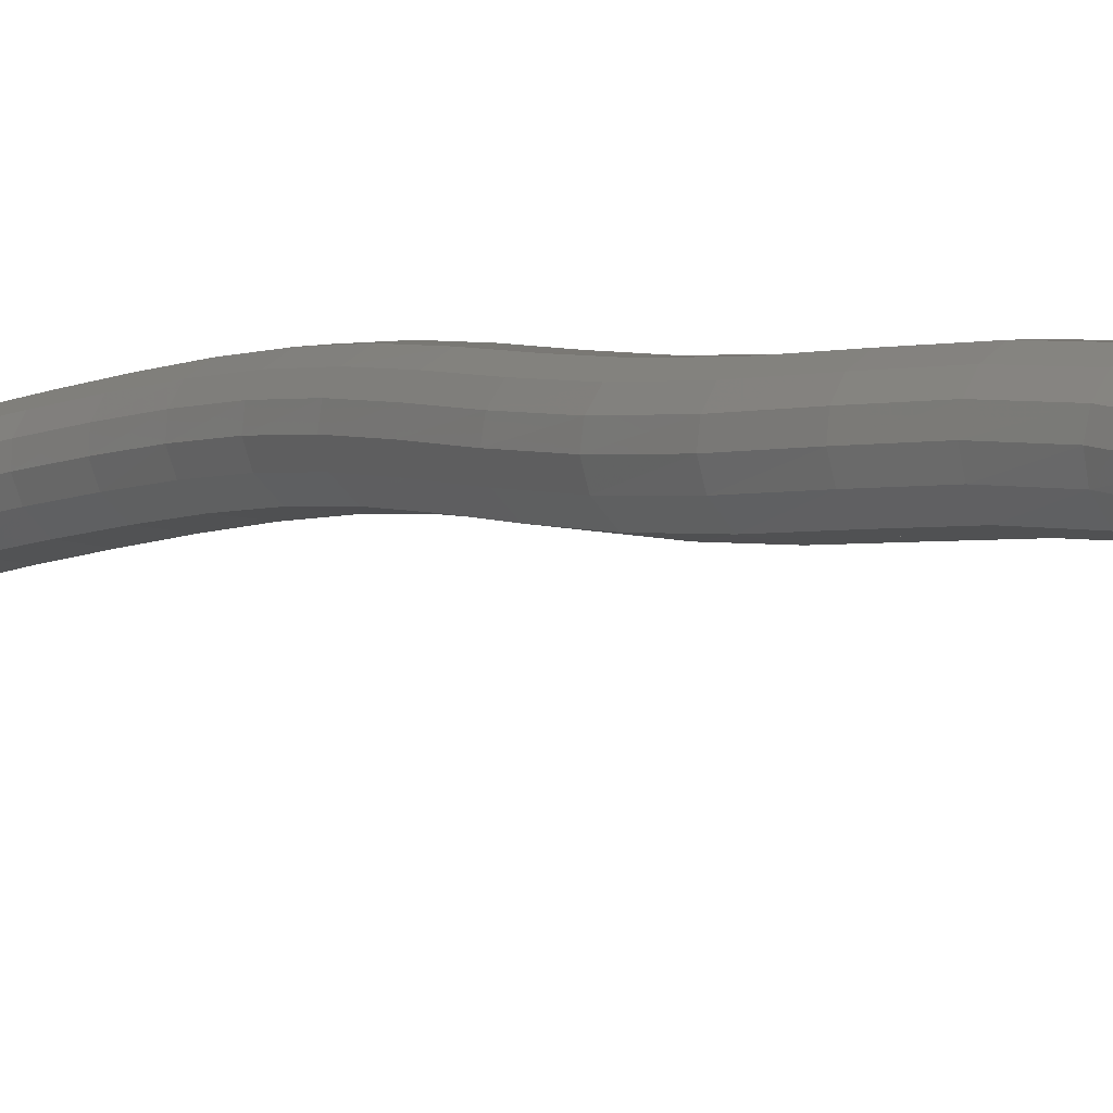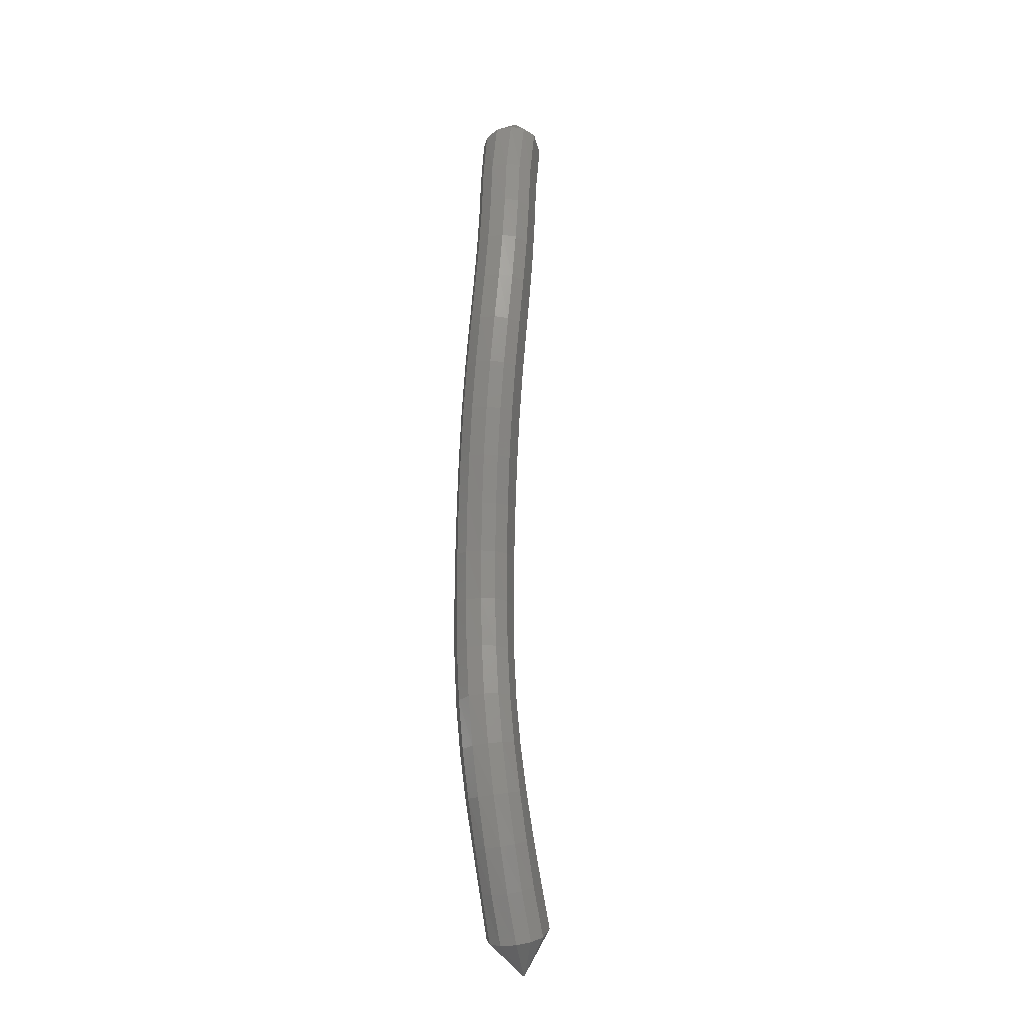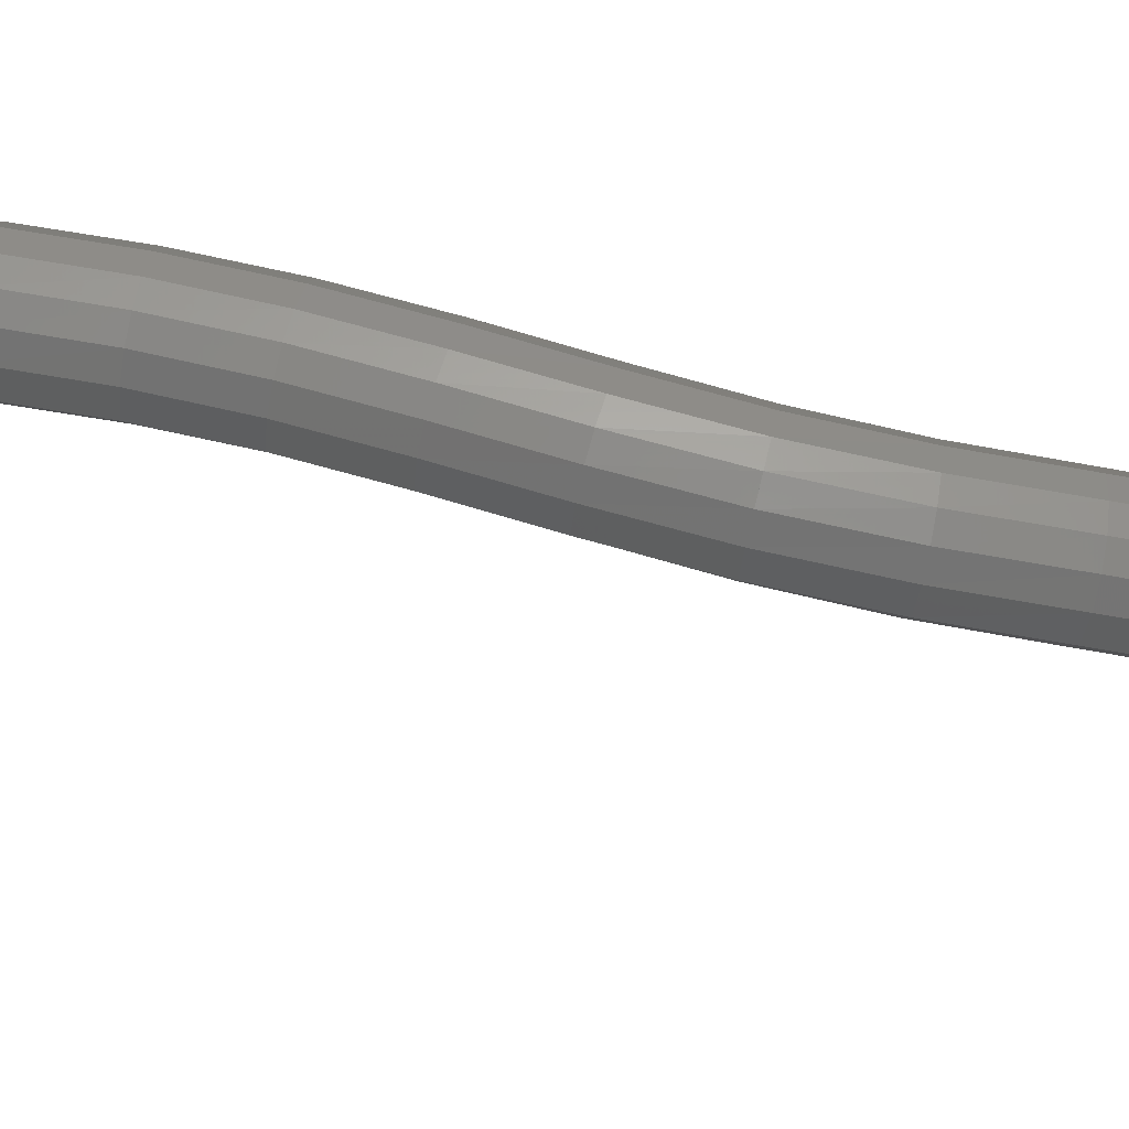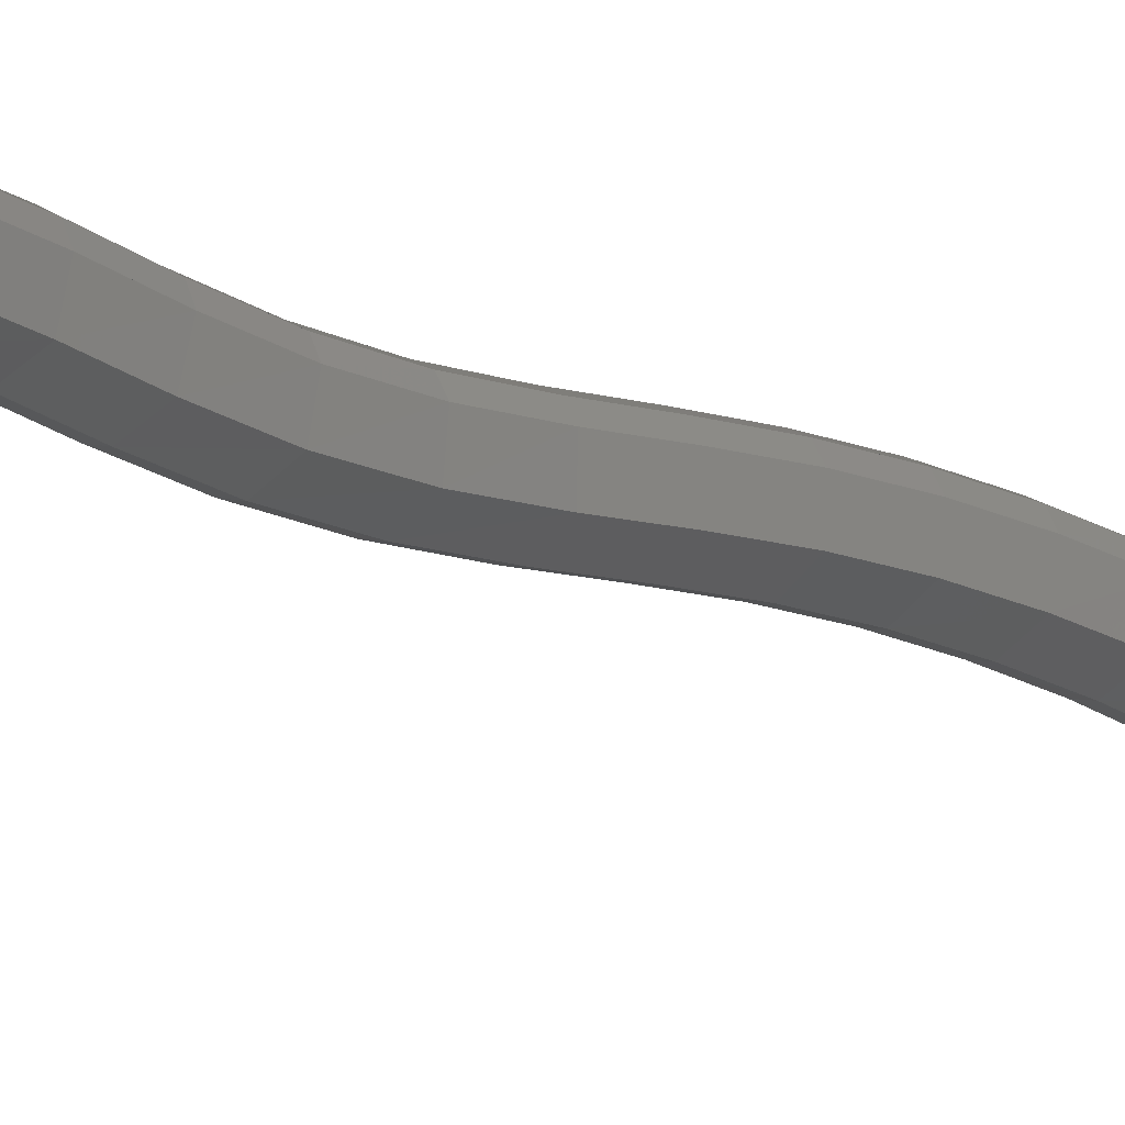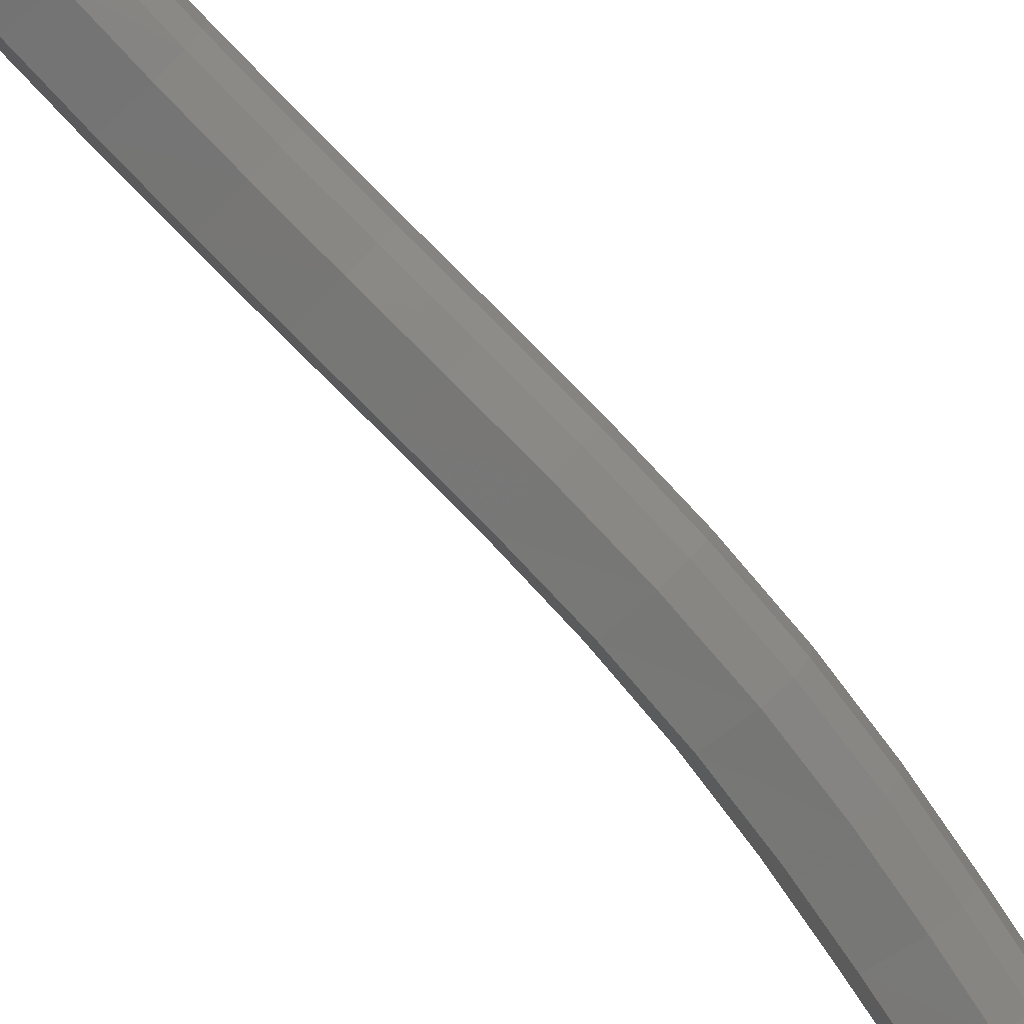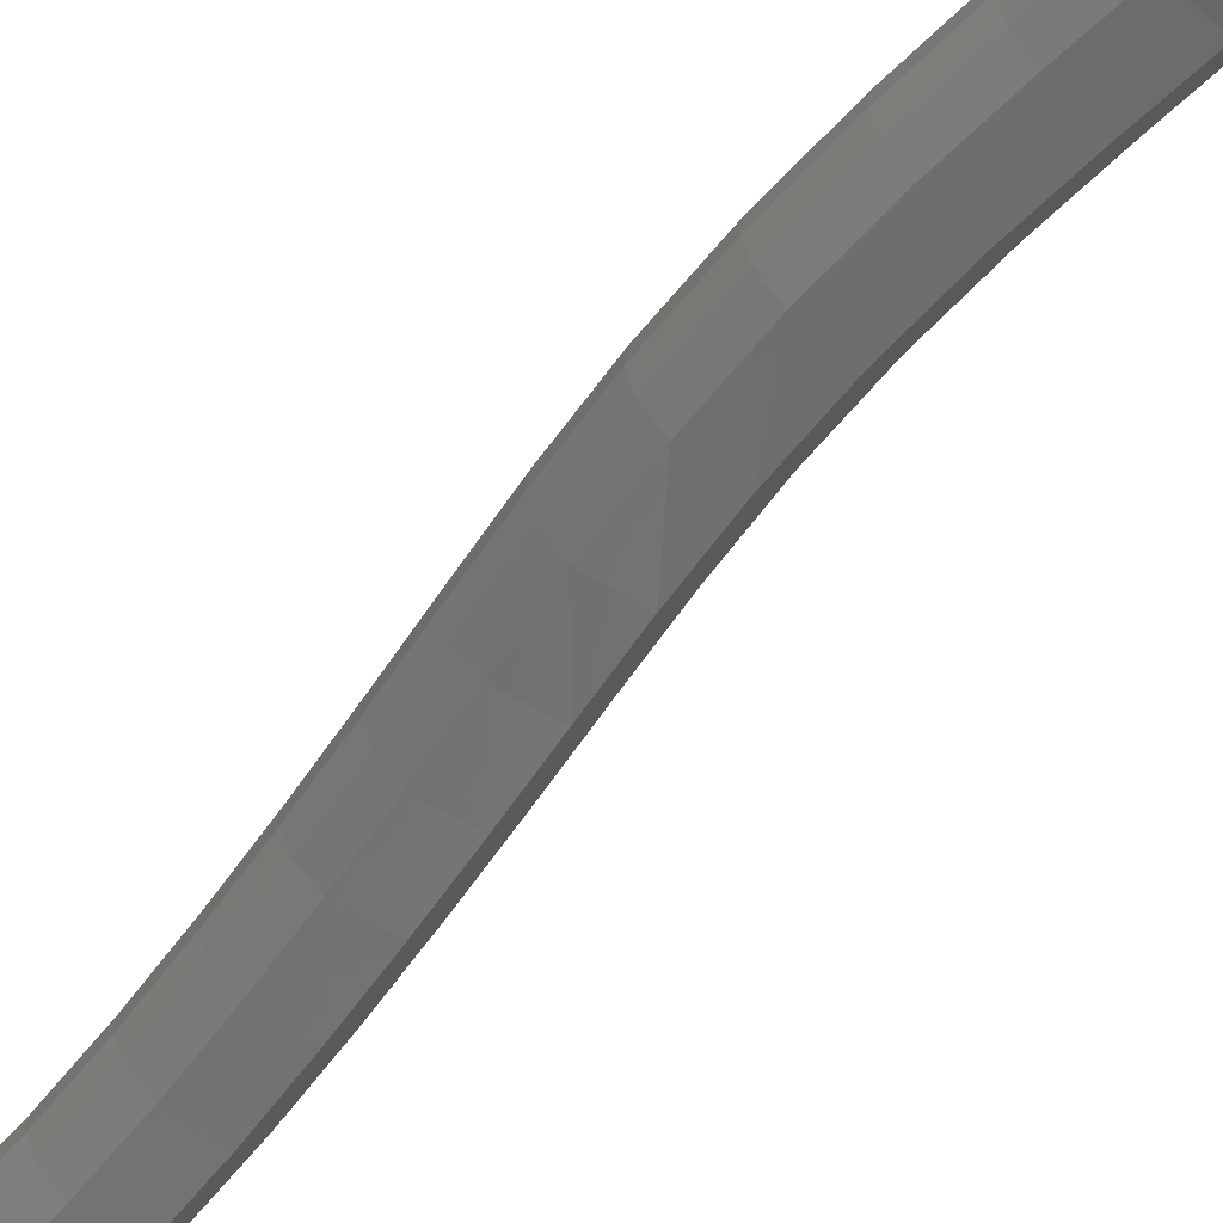
<metadata>
{"format":"stl","ext":"stl","renderer":"f3d","projection":"perspective","resolution":1024,"background":"white","views":[{"elev":-14.7,"azim":129.3,"up":"+Y"},{"elev":-32.6,"azim":-141.9,"up":"+Z"},{"elev":-4.4,"azim":79.2,"up":"+Y"},{"elev":-39.6,"azim":-139.0,"up":"+Y"},{"elev":-65.6,"azim":31.3,"up":"+Y"},{"elev":-69.2,"azim":132.1,"up":"+Y"}]}
</metadata>
<code>
# stl→obj: 211 verts, 440 faces
v -22.39 50.74 218.5
v -22.94 50.72 219.2
v -22.46 50.68 219.4
v -23.09 51.17 219.9
v -22.6 51.14 220
v -23.21 51.53 220.6
v -22.72 51.5 220.7
v -23.31 51.85 221.3
v -22.81 51.82 221.4
v -23.38 52.09 222
v -22.88 52.06 222.1
v -23.42 52.26 222.8
v -22.92 52.23 222.8
v -23.48 52.39 223.6
v -22.97 52.36 223.7
v -23.58 52.54 224.5
v -23.08 52.51 224.6
v -23.75 52.74 225.4
v -23.25 52.71 225.5
v -23.97 52.99 226.2
v -23.48 52.96 226.4
v -24.21 53.24 227
v -23.72 53.21 227.2
v -24.44 53.46 227.8
v -23.95 53.43 228
v -24.65 53.64 228.6
v -24.16 53.61 228.7
v -24.84 53.77 229.4
v -24.34 53.74 229.5
v -25 53.86 230.2
v -24.51 53.83 230.3
v -25.13 53.93 231
v -24.63 53.9 231.1
v -25.21 53.97 231.8
v -24.71 53.94 231.9
v -25.26 53.98 232.7
v -24.75 53.95 232.7
v -25.32 53.93 233.6
v -24.82 53.89 233.6
v -25.02 54.33 234.2
v -22.2 50.81 219.4
v -22.35 51.28 220
v -22.47 51.64 220.6
v -22.57 51.97 221.3
v -22.63 52.22 222
v -22.68 52.39 222.8
v -22.73 52.52 223.7
v -22.83 52.67 224.6
v -23.01 52.87 225.5
v -23.24 53.11 226.4
v -23.48 53.37 227.2
v -23.71 53.59 228
v -23.92 53.77 228.8
v -24.11 53.9 229.6
v -24.27 54 230.3
v -24.39 54.06 231.1
v -24.47 54.1 231.9
v -24.51 54.11 232.7
v -24.57 54.04 233.6
v -22.05 50.98 219.3
v -22.21 51.45 219.9
v -22.35 51.82 220.6
v -22.45 52.16 221.3
v -22.52 52.41 222
v -22.57 52.59 222.8
v -22.62 52.72 223.6
v -22.72 52.87 224.6
v -22.89 53.07 225.5
v -23.12 53.31 226.4
v -23.36 53.56 227.2
v -23.59 53.78 228
v -23.8 53.96 228.8
v -23.99 54.1 229.6
v -24.16 54.2 230.3
v -24.28 54.27 231.1
v -24.36 54.31 231.9
v -24.4 54.32 232.7
v -24.45 54.25 233.6
v -22 51.18 219.2
v -22.18 51.63 219.8
v -22.32 52.01 220.5
v -22.43 52.35 221.2
v -22.51 52.61 221.9
v -22.56 52.79 222.7
v -22.61 52.93 223.6
v -22.71 53.08 224.5
v -22.88 53.27 225.4
v -23.1 53.51 226.3
v -23.34 53.76 227.1
v -23.57 53.99 227.9
v -23.79 54.17 228.7
v -23.98 54.31 229.5
v -24.15 54.41 230.3
v -24.28 54.47 231.1
v -24.36 54.52 231.9
v -24.4 54.53 232.7
v -24.43 54.47 233.6
v -22.06 51.37 219
v -22.25 51.81 219.7
v -22.39 52.18 220.4
v -22.51 52.53 221.1
v -22.59 52.8 221.9
v -22.65 52.99 222.7
v -22.7 53.13 223.6
v -22.8 53.27 224.5
v -22.96 53.46 225.4
v -23.17 53.7 226.2
v -23.41 53.95 227.1
v -23.65 54.18 227.9
v -23.87 54.36 228.7
v -24.06 54.5 229.5
v -24.23 54.6 230.3
v -24.36 54.67 231.1
v -24.45 54.71 231.9
v -24.49 54.73 232.7
v -24.53 54.7 233.6
v -22.25 51.51 218.9
v -22.42 51.95 219.6
v -22.57 52.33 220.3
v -22.7 52.69 221
v -22.79 52.96 221.8
v -22.84 53.15 222.7
v -22.9 53.29 223.5
v -22.99 53.44 224.4
v -23.14 53.63 225.3
v -23.35 53.86 226.1
v -23.59 54.11 227
v -23.83 54.34 227.8
v -24.05 54.53 228.6
v -24.25 54.67 229.4
v -24.43 54.77 230.2
v -24.56 54.84 231
v -24.65 54.88 231.8
v -24.69 54.9 232.7
v -24.75 54.87 233.6
v -22.52 51.56 218.8
v -22.68 52.01 219.5
v -22.83 52.39 220.2
v -22.97 52.75 220.9
v -23.06 53.03 221.8
v -23.12 53.22 222.6
v -23.17 53.36 223.5
v -23.26 53.5 224.4
v -23.41 53.69 225.2
v -23.61 53.93 226
v -23.84 54.18 226.9
v -24.08 54.41 227.7
v -24.31 54.59 228.5
v -24.52 54.73 229.3
v -24.69 54.83 230.2
v -24.83 54.9 231
v -24.91 54.94 231.8
v -24.96 54.96 232.7
v -25.04 54.93 233.6
v -22.79 51.47 218.7
v -22.95 51.92 219.5
v -23.1 52.3 220.2
v -23.23 52.65 221
v -23.32 52.93 221.8
v -23.38 53.12 222.6
v -23.43 53.26 223.5
v -23.52 53.4 224.4
v -23.67 53.59 225.2
v -23.87 53.83 226
v -24.1 54.08 226.8
v -24.34 54.31 227.6
v -24.57 54.49 228.5
v -24.77 54.63 229.3
v -24.95 54.73 230.1
v -25.09 54.8 231
v -25.17 54.84 231.8
v -25.23 54.86 232.7
v -25.3 54.82 233.6
v -22.98 51.3 218.8
v -23.14 51.76 219.5
v -23.28 52.14 220.2
v -23.41 52.49 221
v -23.5 52.75 221.8
v -23.55 52.94 222.7
v -23.6 53.08 223.5
v -23.69 53.22 224.4
v -23.84 53.41 225.2
v -24.05 53.65 226
v -24.28 53.9 226.8
v -24.52 54.13 227.6
v -24.74 54.31 228.4
v -24.95 54.45 229.3
v -25.12 54.55 230.1
v -25.26 54.62 231
v -25.35 54.66 231.8
v -25.4 54.68 232.7
v -25.47 54.63 233.6
v -23.07 51.08 218.9
v -23.23 51.54 219.6
v -23.37 51.91 220.3
v -23.49 52.26 221.1
v -23.56 52.51 221.9
v -23.61 52.69 222.7
v -23.67 52.83 223.5
v -23.76 52.97 224.4
v -23.92 53.17 225.2
v -24.12 53.41 226.1
v -24.36 53.66 226.9
v -24.6 53.89 227.7
v -24.82 54.07 228.5
v -25.01 54.2 229.3
v -25.19 54.3 230.1
v -25.32 54.37 231
v -25.41 54.41 231.8
v -25.46 54.42 232.7
v -25.52 54.36 233.6
f 1 1 2
f 2 1 3
f 2 3 4
f 4 3 5
f 4 5 6
f 6 5 7
f 6 7 8
f 8 7 9
f 8 9 10
f 10 9 11
f 10 11 12
f 12 11 13
f 12 13 14
f 14 13 15
f 14 15 16
f 16 15 17
f 16 17 18
f 18 17 19
f 18 19 20
f 20 19 21
f 20 21 22
f 22 21 23
f 22 23 24
f 24 23 25
f 24 25 26
f 26 25 27
f 26 27 28
f 28 27 29
f 28 29 30
f 30 29 31
f 30 31 32
f 32 31 33
f 32 33 34
f 34 33 35
f 34 35 36
f 36 35 37
f 36 37 38
f 38 37 39
f 38 39 40
f 40 39 40
f 1 1 3
f 3 1 41
f 3 41 5
f 5 41 42
f 5 42 7
f 7 42 43
f 7 43 9
f 9 43 44
f 9 44 11
f 11 44 45
f 11 45 13
f 13 45 46
f 13 46 15
f 15 46 47
f 15 47 17
f 17 47 48
f 17 48 19
f 19 48 49
f 19 49 21
f 21 49 50
f 21 50 23
f 23 50 51
f 23 51 25
f 25 51 52
f 25 52 27
f 27 52 53
f 27 53 29
f 29 53 54
f 29 54 31
f 31 54 55
f 31 55 33
f 33 55 56
f 33 56 35
f 35 56 57
f 35 57 37
f 37 57 58
f 37 58 39
f 39 58 59
f 39 59 40
f 40 59 40
f 1 1 41
f 41 1 60
f 41 60 42
f 42 60 61
f 42 61 43
f 43 61 62
f 43 62 44
f 44 62 63
f 44 63 45
f 45 63 64
f 45 64 46
f 46 64 65
f 46 65 47
f 47 65 66
f 47 66 48
f 48 66 67
f 48 67 49
f 49 67 68
f 49 68 50
f 50 68 69
f 50 69 51
f 51 69 70
f 51 70 52
f 52 70 71
f 52 71 53
f 53 71 72
f 53 72 54
f 54 72 73
f 54 73 55
f 55 73 74
f 55 74 56
f 56 74 75
f 56 75 57
f 57 75 76
f 57 76 58
f 58 76 77
f 58 77 59
f 59 77 78
f 59 78 40
f 40 78 40
f 1 1 60
f 60 1 79
f 60 79 61
f 61 79 80
f 61 80 62
f 62 80 81
f 62 81 63
f 63 81 82
f 63 82 64
f 64 82 83
f 64 83 65
f 65 83 84
f 65 84 66
f 66 84 85
f 66 85 67
f 67 85 86
f 67 86 68
f 68 86 87
f 68 87 69
f 69 87 88
f 69 88 70
f 70 88 89
f 70 89 71
f 71 89 90
f 71 90 72
f 72 90 91
f 72 91 73
f 73 91 92
f 73 92 74
f 74 92 93
f 74 93 75
f 75 93 94
f 75 94 76
f 76 94 95
f 76 95 77
f 77 95 96
f 77 96 78
f 78 96 97
f 78 97 40
f 40 97 40
f 1 1 79
f 79 1 98
f 79 98 80
f 80 98 99
f 80 99 81
f 81 99 100
f 81 100 82
f 82 100 101
f 82 101 83
f 83 101 102
f 83 102 84
f 84 102 103
f 84 103 85
f 85 103 104
f 85 104 86
f 86 104 105
f 86 105 87
f 87 105 106
f 87 106 88
f 88 106 107
f 88 107 89
f 89 107 108
f 89 108 90
f 90 108 109
f 90 109 91
f 91 109 110
f 91 110 92
f 92 110 111
f 92 111 93
f 93 111 112
f 93 112 94
f 94 112 113
f 94 113 95
f 95 113 114
f 95 114 96
f 96 114 115
f 96 115 97
f 97 115 116
f 97 116 40
f 40 116 40
f 1 1 98
f 98 1 117
f 98 117 99
f 99 117 118
f 99 118 100
f 100 118 119
f 100 119 101
f 101 119 120
f 101 120 102
f 102 120 121
f 102 121 103
f 103 121 122
f 103 122 104
f 104 122 123
f 104 123 105
f 105 123 124
f 105 124 106
f 106 124 125
f 106 125 107
f 107 125 126
f 107 126 108
f 108 126 127
f 108 127 109
f 109 127 128
f 109 128 110
f 110 128 129
f 110 129 111
f 111 129 130
f 111 130 112
f 112 130 131
f 112 131 113
f 113 131 132
f 113 132 114
f 114 132 133
f 114 133 115
f 115 133 134
f 115 134 116
f 116 134 135
f 116 135 40
f 40 135 40
f 1 1 117
f 117 1 136
f 117 136 118
f 118 136 137
f 118 137 119
f 119 137 138
f 119 138 120
f 120 138 139
f 120 139 121
f 121 139 140
f 121 140 122
f 122 140 141
f 122 141 123
f 123 141 142
f 123 142 124
f 124 142 143
f 124 143 125
f 125 143 144
f 125 144 126
f 126 144 145
f 126 145 127
f 127 145 146
f 127 146 128
f 128 146 147
f 128 147 129
f 129 147 148
f 129 148 130
f 130 148 149
f 130 149 131
f 131 149 150
f 131 150 132
f 132 150 151
f 132 151 133
f 133 151 152
f 133 152 134
f 134 152 153
f 134 153 135
f 135 153 154
f 135 154 40
f 40 154 40
f 1 1 136
f 136 1 155
f 136 155 137
f 137 155 156
f 137 156 138
f 138 156 157
f 138 157 139
f 139 157 158
f 139 158 140
f 140 158 159
f 140 159 141
f 141 159 160
f 141 160 142
f 142 160 161
f 142 161 143
f 143 161 162
f 143 162 144
f 144 162 163
f 144 163 145
f 145 163 164
f 145 164 146
f 146 164 165
f 146 165 147
f 147 165 166
f 147 166 148
f 148 166 167
f 148 167 149
f 149 167 168
f 149 168 150
f 150 168 169
f 150 169 151
f 151 169 170
f 151 170 152
f 152 170 171
f 152 171 153
f 153 171 172
f 153 172 154
f 154 172 173
f 154 173 40
f 40 173 40
f 1 1 155
f 155 1 174
f 155 174 156
f 156 174 175
f 156 175 157
f 157 175 176
f 157 176 158
f 158 176 177
f 158 177 159
f 159 177 178
f 159 178 160
f 160 178 179
f 160 179 161
f 161 179 180
f 161 180 162
f 162 180 181
f 162 181 163
f 163 181 182
f 163 182 164
f 164 182 183
f 164 183 165
f 165 183 184
f 165 184 166
f 166 184 185
f 166 185 167
f 167 185 186
f 167 186 168
f 168 186 187
f 168 187 169
f 169 187 188
f 169 188 170
f 170 188 189
f 170 189 171
f 171 189 190
f 171 190 172
f 172 190 191
f 172 191 173
f 173 191 192
f 173 192 40
f 40 192 40
f 1 1 174
f 174 1 193
f 174 193 175
f 175 193 194
f 175 194 176
f 176 194 195
f 176 195 177
f 177 195 196
f 177 196 178
f 178 196 197
f 178 197 179
f 179 197 198
f 179 198 180
f 180 198 199
f 180 199 181
f 181 199 200
f 181 200 182
f 182 200 201
f 182 201 183
f 183 201 202
f 183 202 184
f 184 202 203
f 184 203 185
f 185 203 204
f 185 204 186
f 186 204 205
f 186 205 187
f 187 205 206
f 187 206 188
f 188 206 207
f 188 207 189
f 189 207 208
f 189 208 190
f 190 208 209
f 190 209 191
f 191 209 210
f 191 210 192
f 192 210 211
f 192 211 40
f 40 211 40
f 1 1 193
f 193 1 2
f 193 2 194
f 194 2 4
f 194 4 195
f 195 4 6
f 195 6 196
f 196 6 8
f 196 8 197
f 197 8 10
f 197 10 198
f 198 10 12
f 198 12 199
f 199 12 14
f 199 14 200
f 200 14 16
f 200 16 201
f 201 16 18
f 201 18 202
f 202 18 20
f 202 20 203
f 203 20 22
f 203 22 204
f 204 22 24
f 204 24 205
f 205 24 26
f 205 26 206
f 206 26 28
f 206 28 207
f 207 28 30
f 207 30 208
f 208 30 32
f 208 32 209
f 209 32 34
f 209 34 210
f 210 34 36
f 210 36 211
f 211 36 38
f 211 38 40
f 40 38 40

</code>
